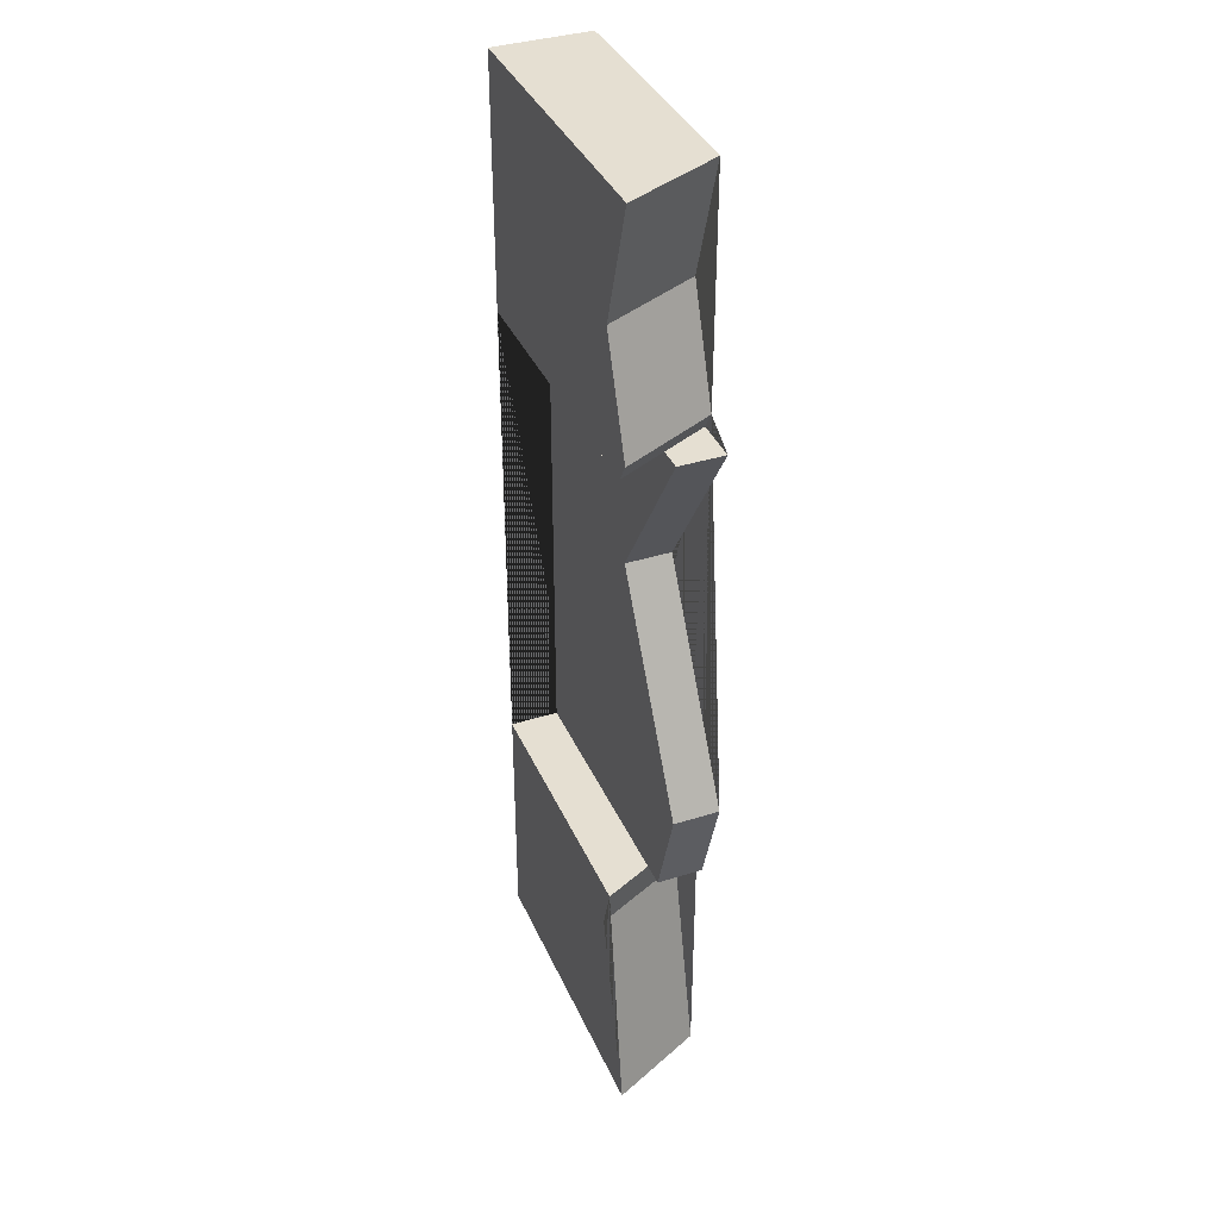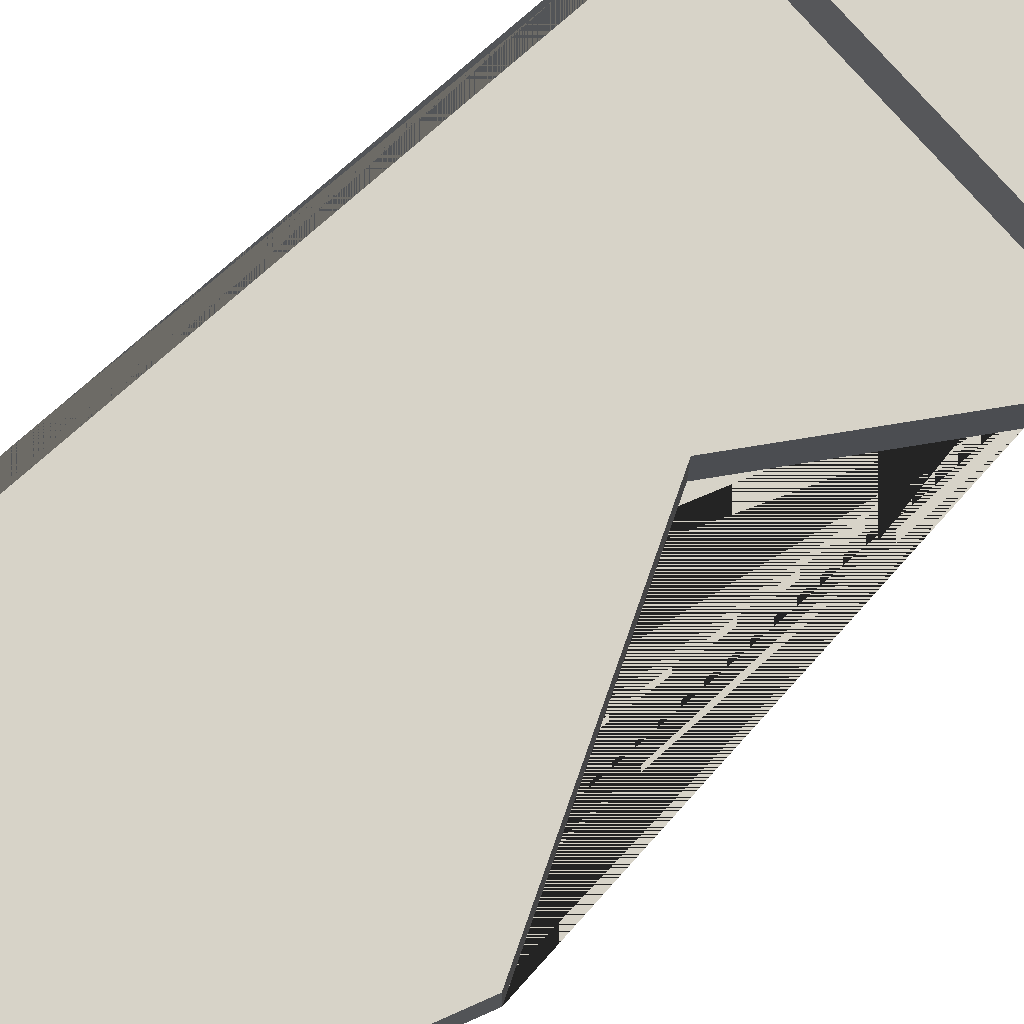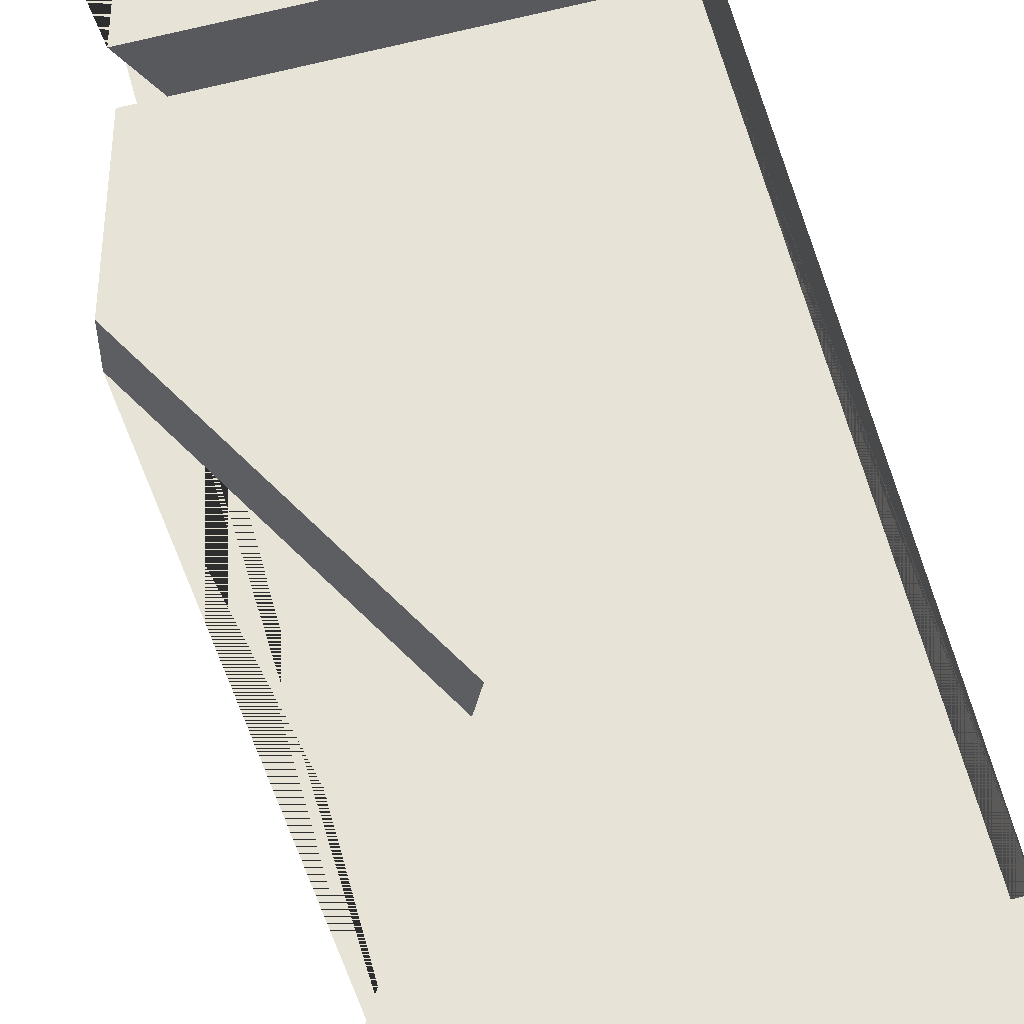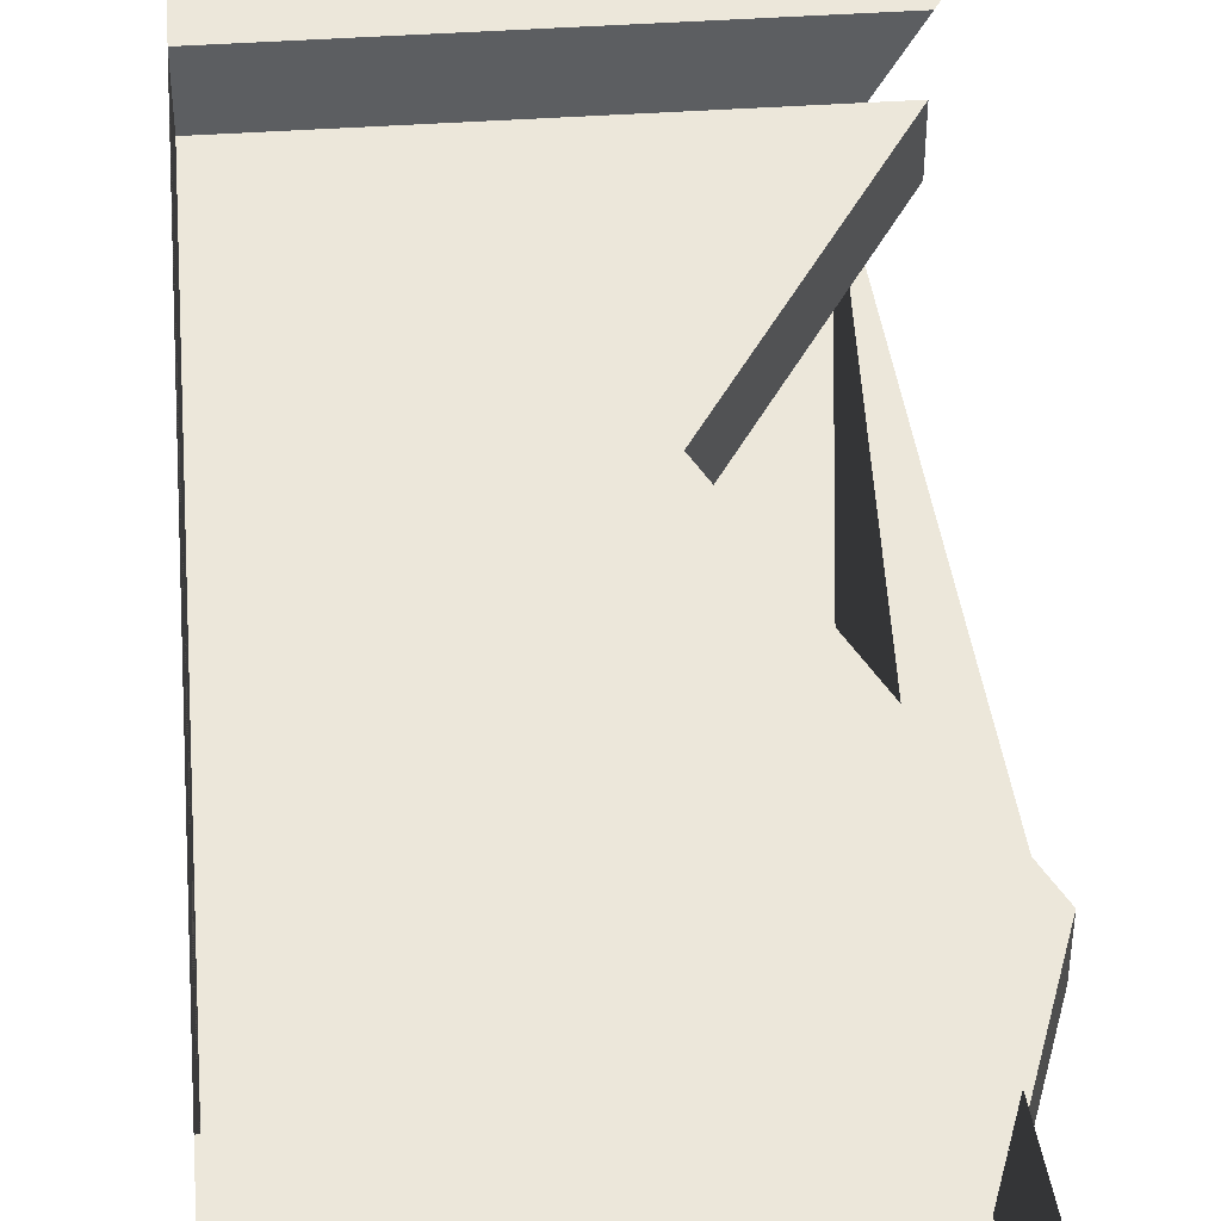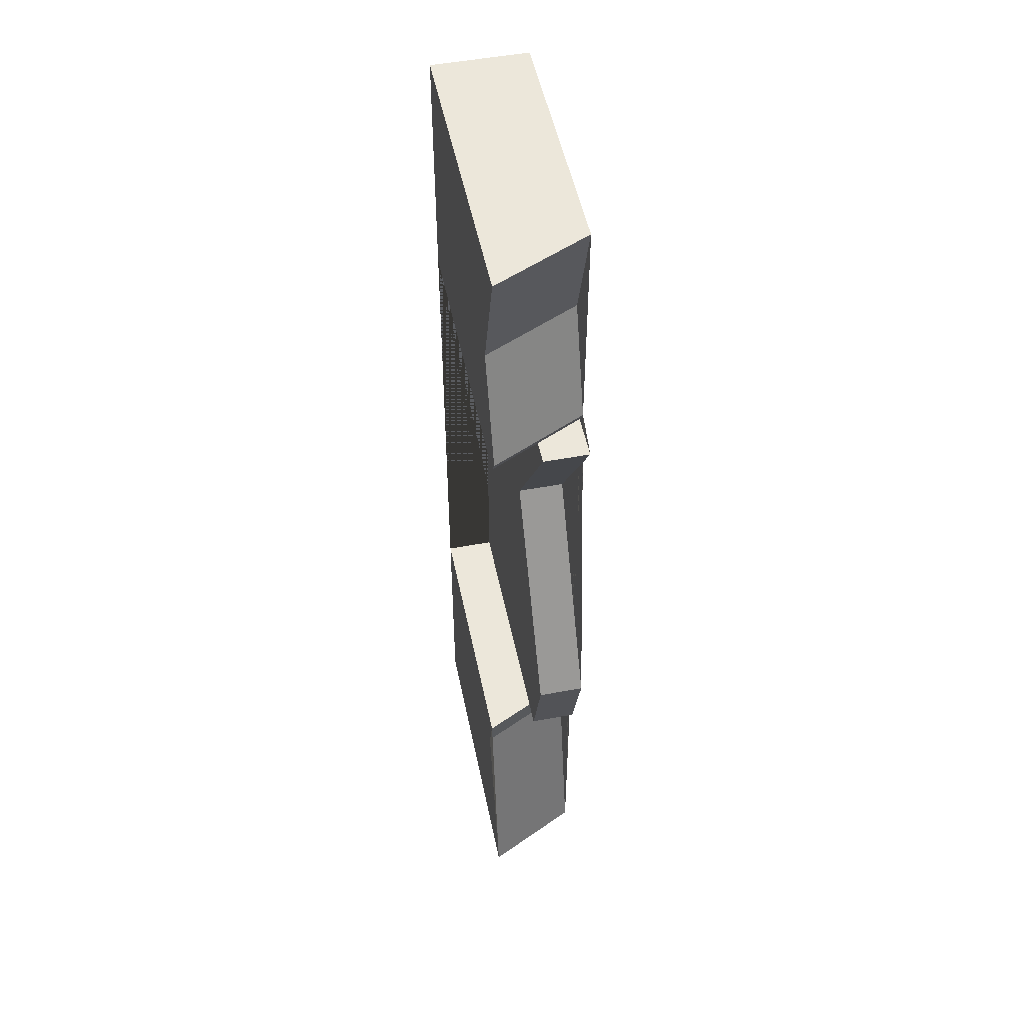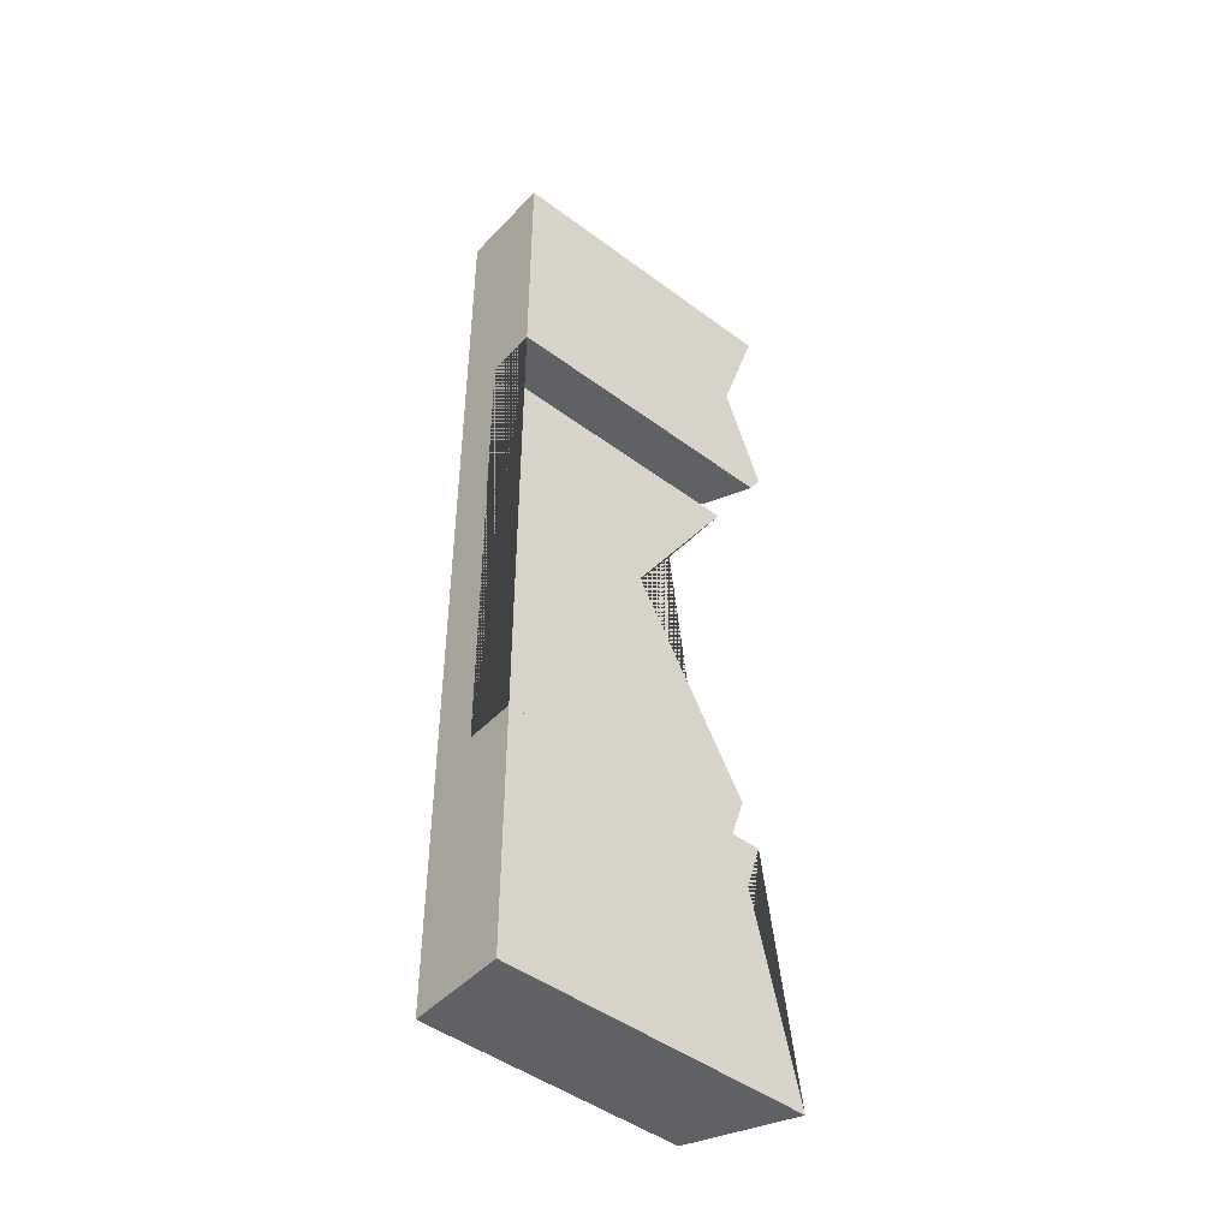
<metadata>
{"format":"obj","ext":"obj","renderer":"f3d","projection":"perspective","resolution":1024,"background":"white","views":[{"elev":37.5,"azim":-112.0,"up":"+Z"},{"elev":76.6,"azim":-131.5,"up":"+Y"},{"elev":62.4,"azim":-15.0,"up":"+Y"},{"elev":51.8,"azim":176.2,"up":"+Y"},{"elev":51.0,"azim":-101.5,"up":"+Z"},{"elev":-46.4,"azim":139.6,"up":"+Z"}]}
</metadata>
<code>
g Mesh1 Grey_Waterfall_Top Model
v 0.5 0 -3
v -0.28 0 -3
v -0.42 0.29 -3
v -0.2153 0.29 -3
v 0.5 0.29 -3
f 1 2 3 4 5
v -0.28 0 -0.701
v -0.2436 0 -0.7587
v -0.3836 0 -0.7587
v -0.05734 0 -1.275
v -0.42 0 -1.924
v -0.3199 0 -2.241
v -0.1799 0 -2.241
v -0.1338 0 -2.387
v 0.5 0 -0
v -0.28 0 -0
v -0.161 -7.219e-16 -0.3719
f 6 7 8 9 10 11 12 13 2 1 14 15 16
v -0.3111 0.14 -0.7587
v -0.42 0.29 -0.701
v -0.3836 0.29 -0.7587
f 17 7 6 18 19
v -0.3836 0.14 -0.7587
f 8 7 17 20
v -0.2436 0.14 -0.7587
f 21 17 7
v -0.148 0.29 -0.7587
v 0.5 0.29 -0.7587
v 0.5 0.14 -0.7587
f 19 22 23 24 21 17
v -0.1996 0.29 -0.677
v -0.301 0.29 -0.3719
v -0.42 0.29 5.775e-15
v -0.2109 0.29 -0
v -0.09074 0.29 -0.3758
f 25 22 19 18 26 27 28 29
v 0.5 0.29 -0
f 30 23 22 25 29 28
v 0.5 0.29 -2.241
v 0.5 0.14 -2.241
f 23 30 14 1 5 31 32 24
f 15 14 30 28 27
f 27 26 16 15
f 26 18 6 16
v -0.06735 0.29 -2.38
v -0.1111 0.29 -2.241
f 33 34 31 5 4
v -0.3199 0.29 -2.241
v -0.2738 0.29 -2.387
f 35 34 33 4 3 36
v -0.2475 0.14 -2.241
f 34 35 37 32 31
f 37 35 36 13 12
f 36 3 2 13
v -0.3199 0.14 -2.241
f 37 12 11 38
v -0.42 0.14 -1.924
f 11 10 39 38
v -0.05734 0.14 -1.275
f 10 9 40 39
f 9 8 20 40
f 24 32 37 38 39 40 20 17 21

</code>
